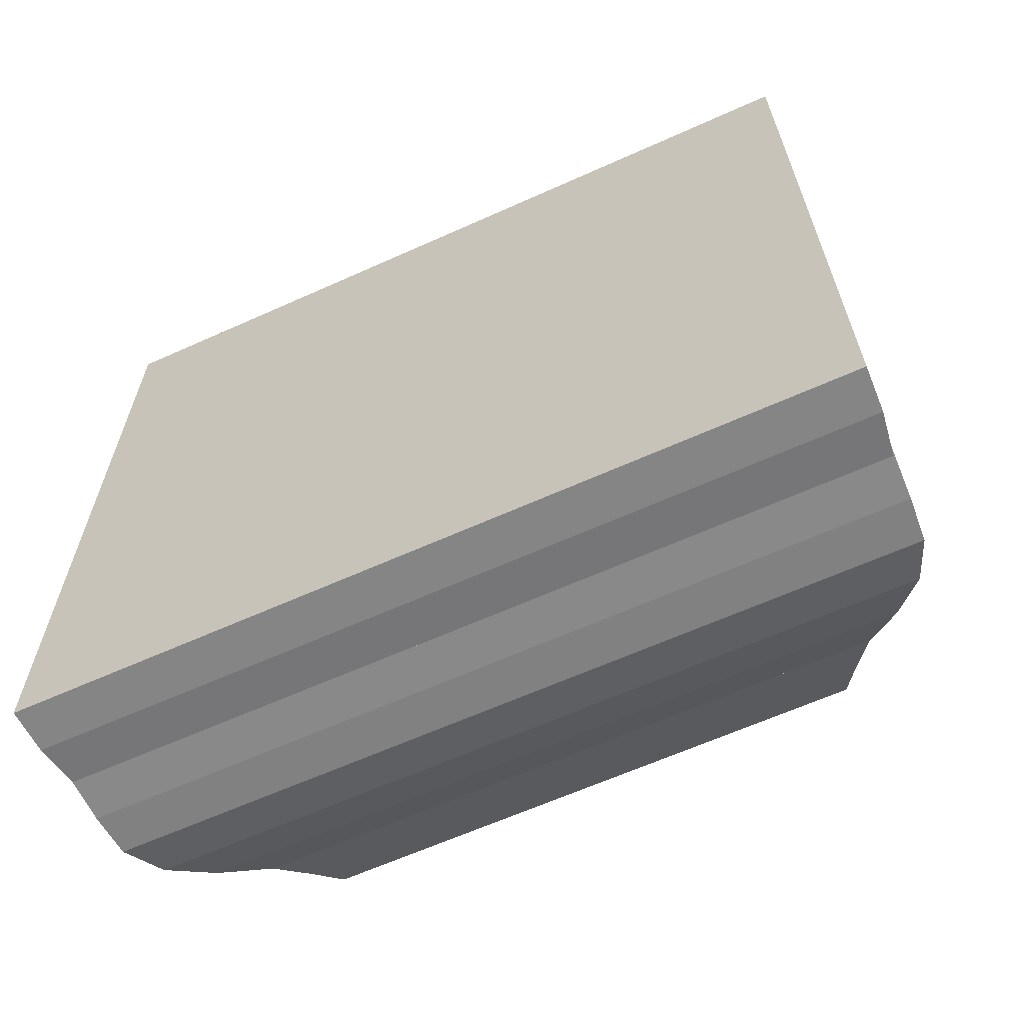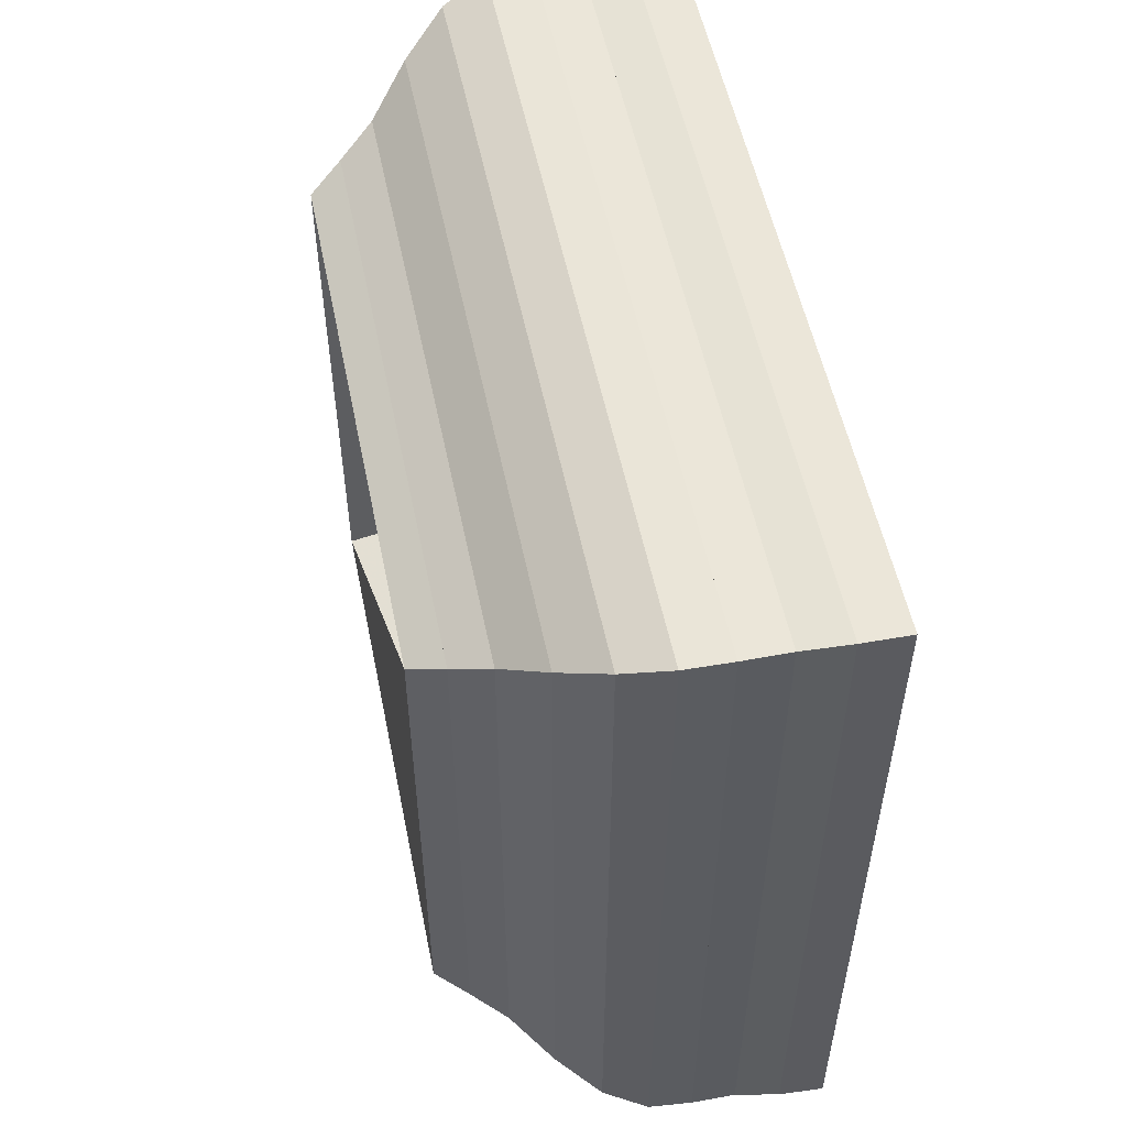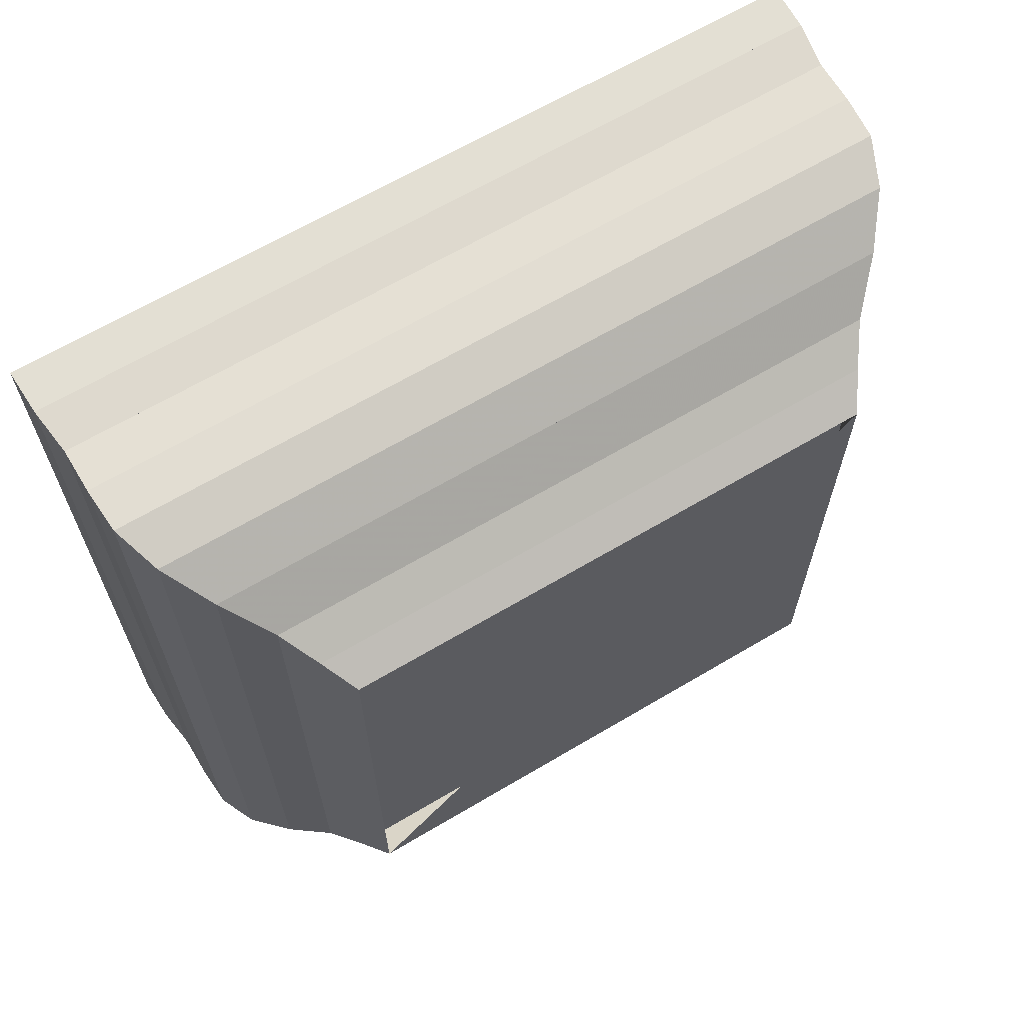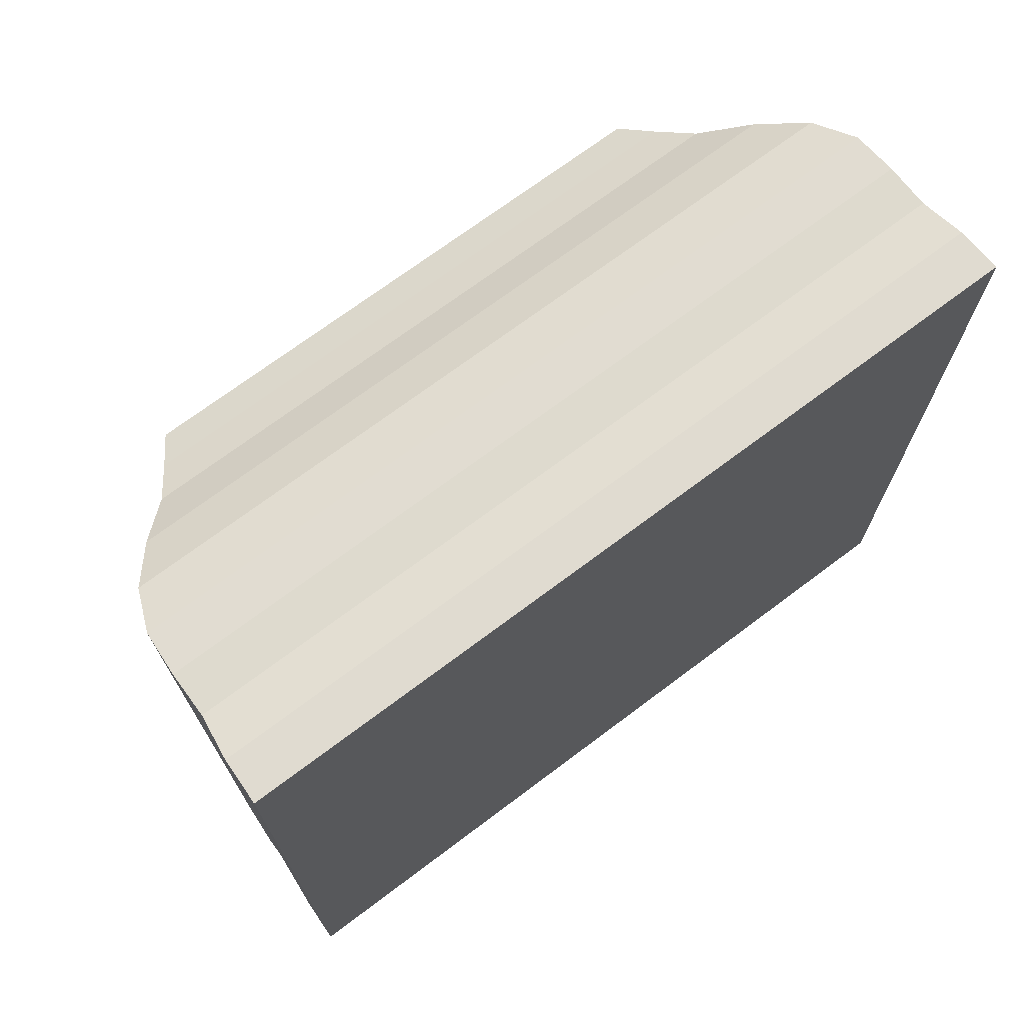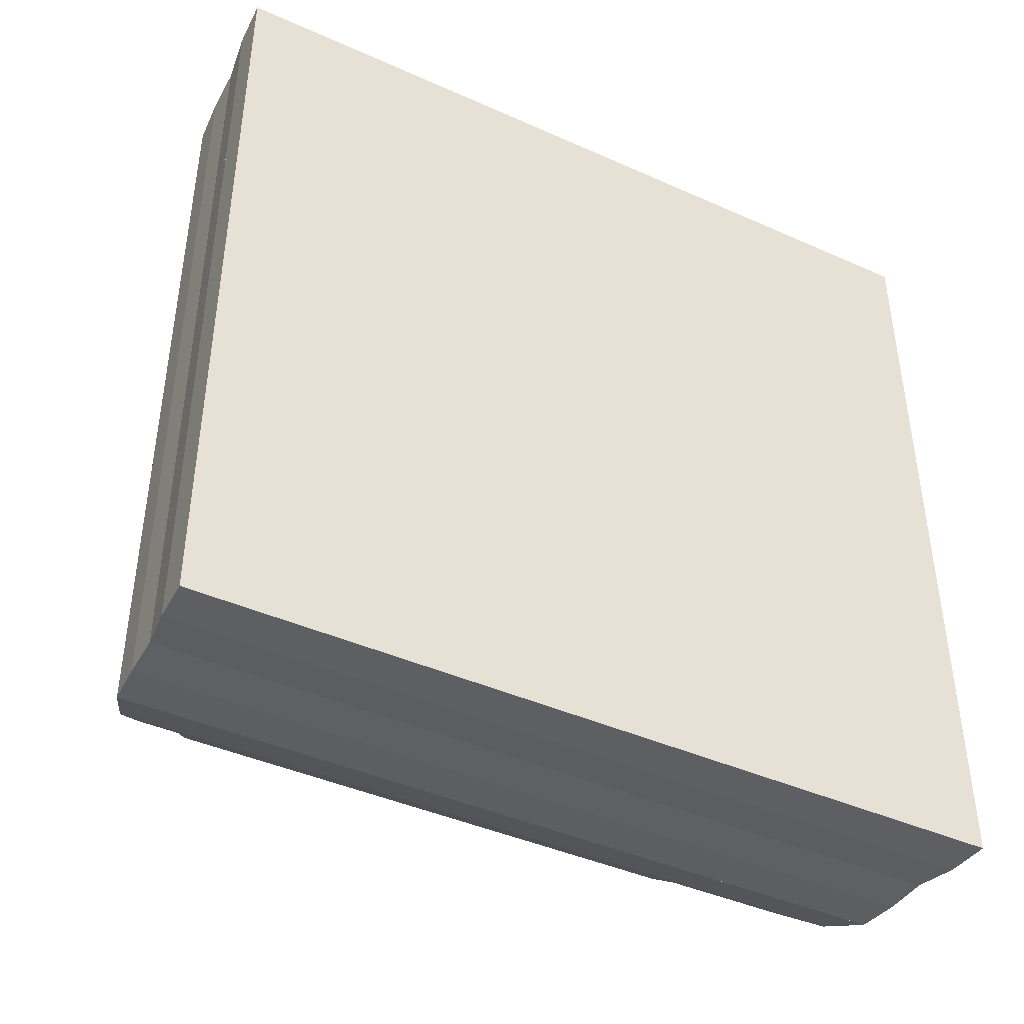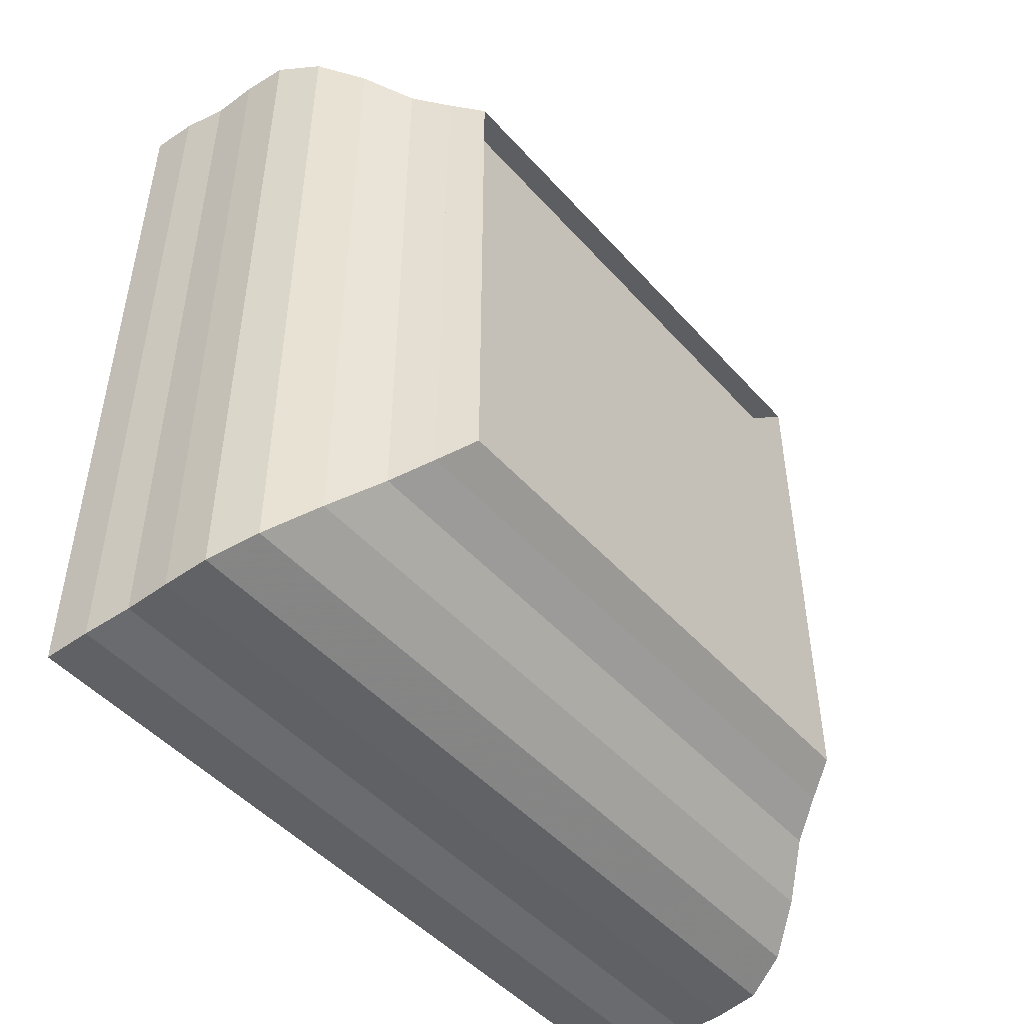
<metadata>
{"format":"obj","ext":"obj","renderer":"f3d","projection":"perspective","resolution":1024,"background":"white","views":[{"elev":-63.6,"azim":114.4,"up":"+Z"},{"elev":53.9,"azim":-11.5,"up":"+Z"},{"elev":65.6,"azim":-120.8,"up":"+Z"},{"elev":71.4,"azim":53.1,"up":"+Y"},{"elev":-42.5,"azim":62.0,"up":"+Y"},{"elev":-48.1,"azim":-140.5,"up":"+Z"}]}
</metadata>
<code>
v 0 -1 -1
v 0 -1 1
v 0 1 1
v 0 1 -1
v 0.1192 -1.073 -1.073
v 0.1192 -1.073 1.073
v 0.1192 1.073 1.073
v 0.1192 1.073 -1.073
v 0.2476 -1.155 -1.155
v 0.2476 -1.155 1.155
v 0.2476 1.155 1.155
v 0.2476 1.155 -1.155
v 0.3907 -1.288 -1.288
v 0.3907 -1.288 1.288
v 0.3907 1.288 1.288
v 0.3907 1.288 -1.288
v 0.5465 -1.402 -1.402
v 0.5465 -1.402 1.402
v 0.5465 1.402 1.402
v 0.5465 1.402 -1.402
v 0.7093 -1.466 -1.466
v 0.7093 -1.466 1.466
v 0.7093 1.466 1.466
v 0.7093 1.466 -1.466
v 0.8733 -1.476 -1.476
v 0.8733 -1.476 1.476
v 0.8733 1.476 1.476
v 0.8733 1.476 -1.476
v 1.038 -1.477 -1.477
v 1.038 -1.477 1.477
v 1.038 1.477 1.477
v 1.038 1.477 -1.477
v 1.204 -1.5 -1.5
v 1.204 -1.5 1.5
v 1.204 1.5 1.5
v 1.204 1.5 -1.5
v 1.372 -1.506 -1.506
v 1.372 -1.506 1.506
v 1.372 1.506 1.506
v 1.372 1.506 -1.506
f 1 2 4 5
f 5 6 7 8
f 5 6 2 1
f 6 7 3 2
f 7 8 4 3
f 8 5 1 4
f 9 10 11 12
f 9 10 6 5
f 10 11 7 6
f 11 12 8 7
f 12 9 5 8
f 13 14 15 16
f 13 14 10 9
f 14 15 11 10
f 15 16 12 11
f 16 13 9 12
f 17 18 19 20
f 17 18 14 13
f 18 19 15 14
f 19 20 16 15
f 20 17 13 16
f 21 22 23 24
f 21 22 18 17
f 22 23 19 18
f 23 24 20 19
f 24 21 17 20
f 25 26 27 28
f 25 26 22 21
f 26 27 23 22
f 27 28 24 23
f 28 25 21 24
f 29 30 31 32
f 29 30 26 25
f 30 31 27 26
f 31 32 28 27
f 32 29 25 28
f 33 34 35 36
f 33 34 30 29
f 34 35 31 30
f 35 36 32 31
f 36 33 29 32
f 37 38 39 40
f 37 38 34 33
f 38 39 35 34
f 39 40 36 35
f 40 37 33 36

</code>
